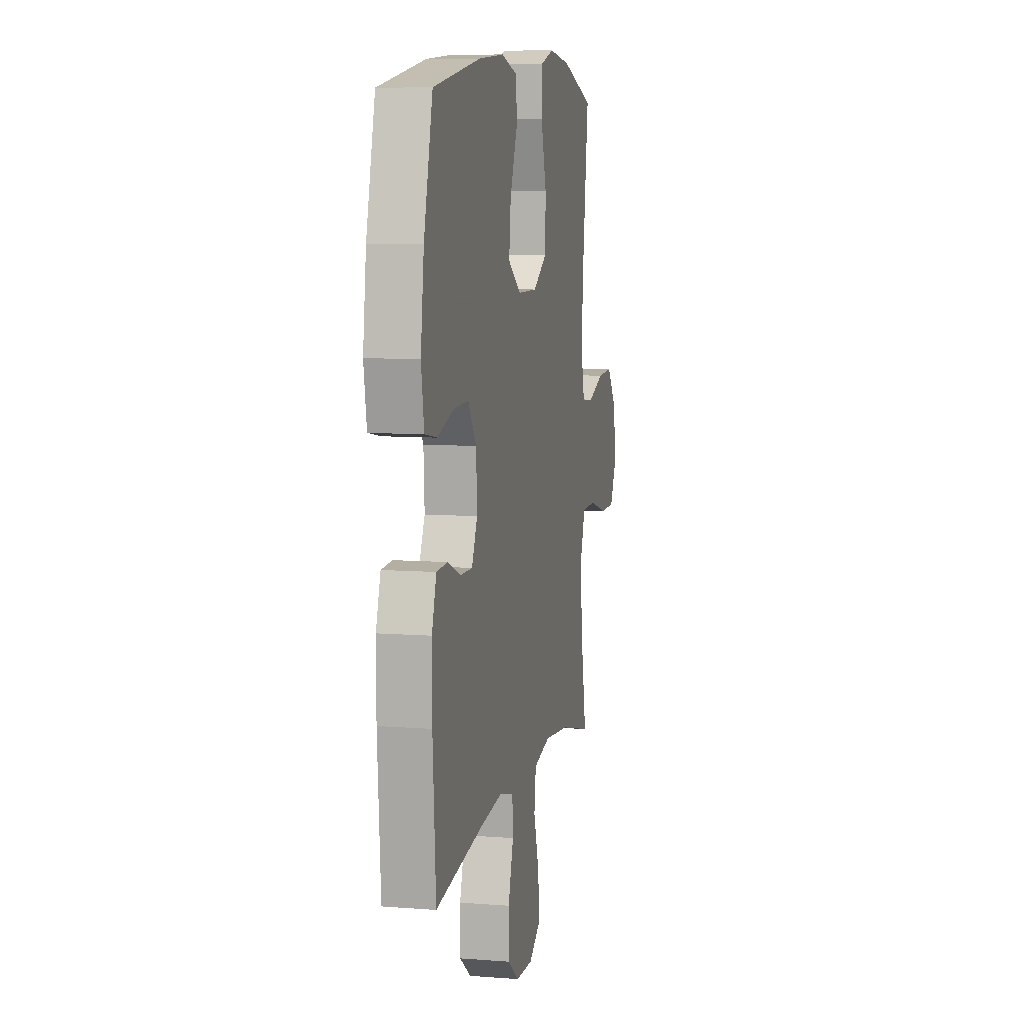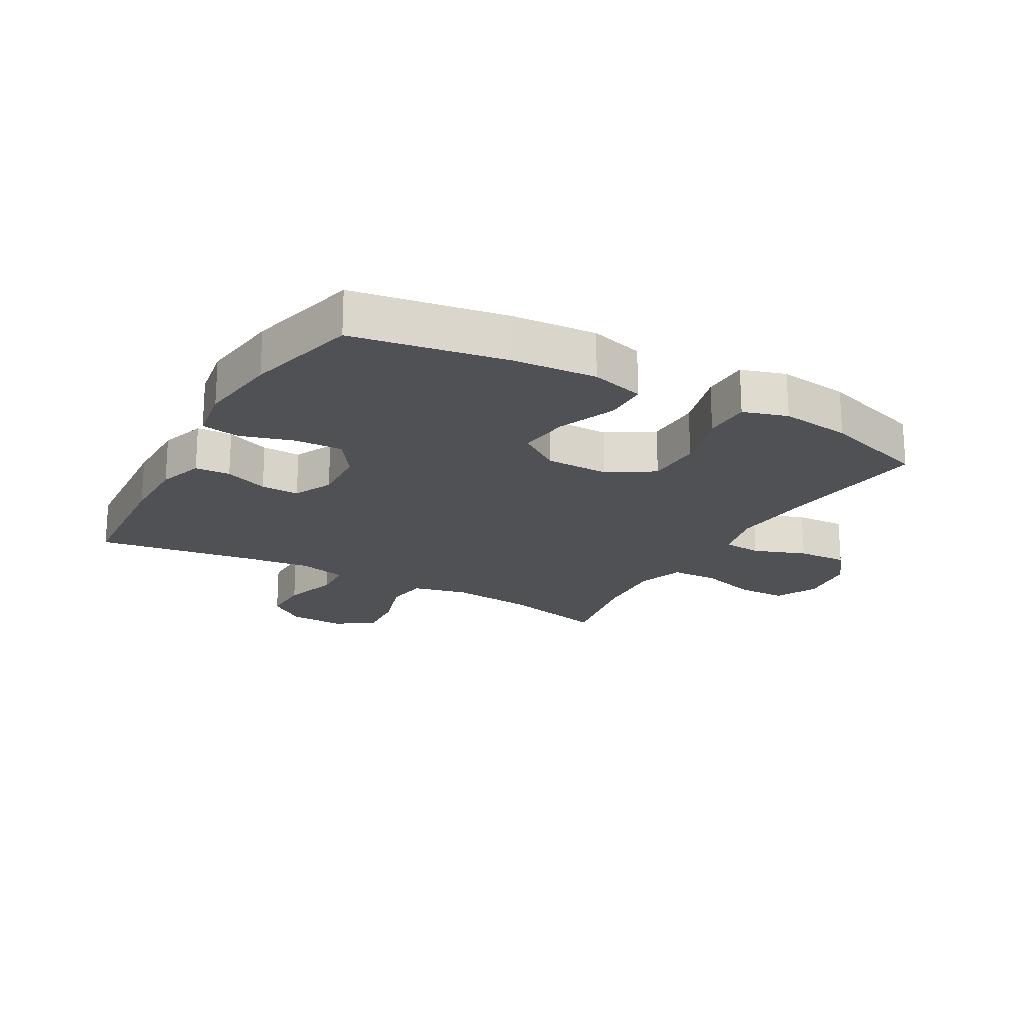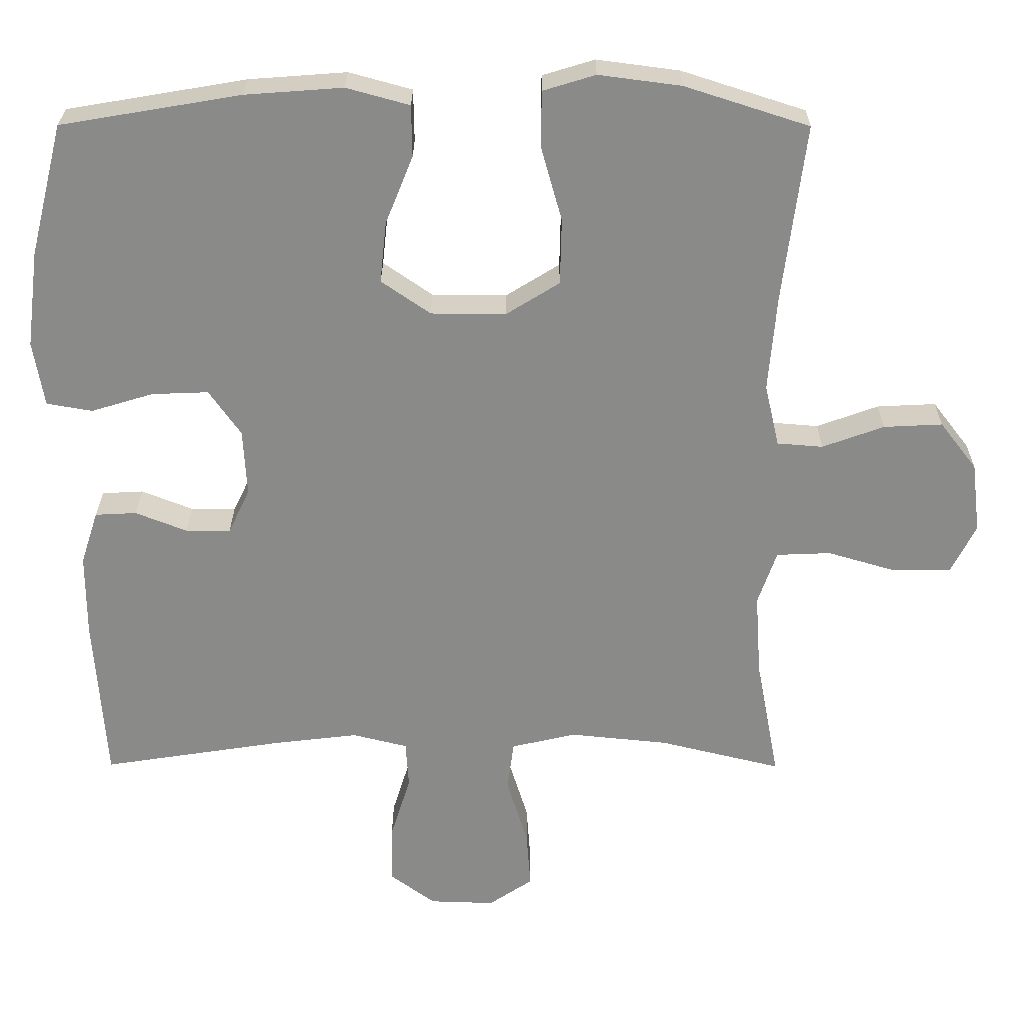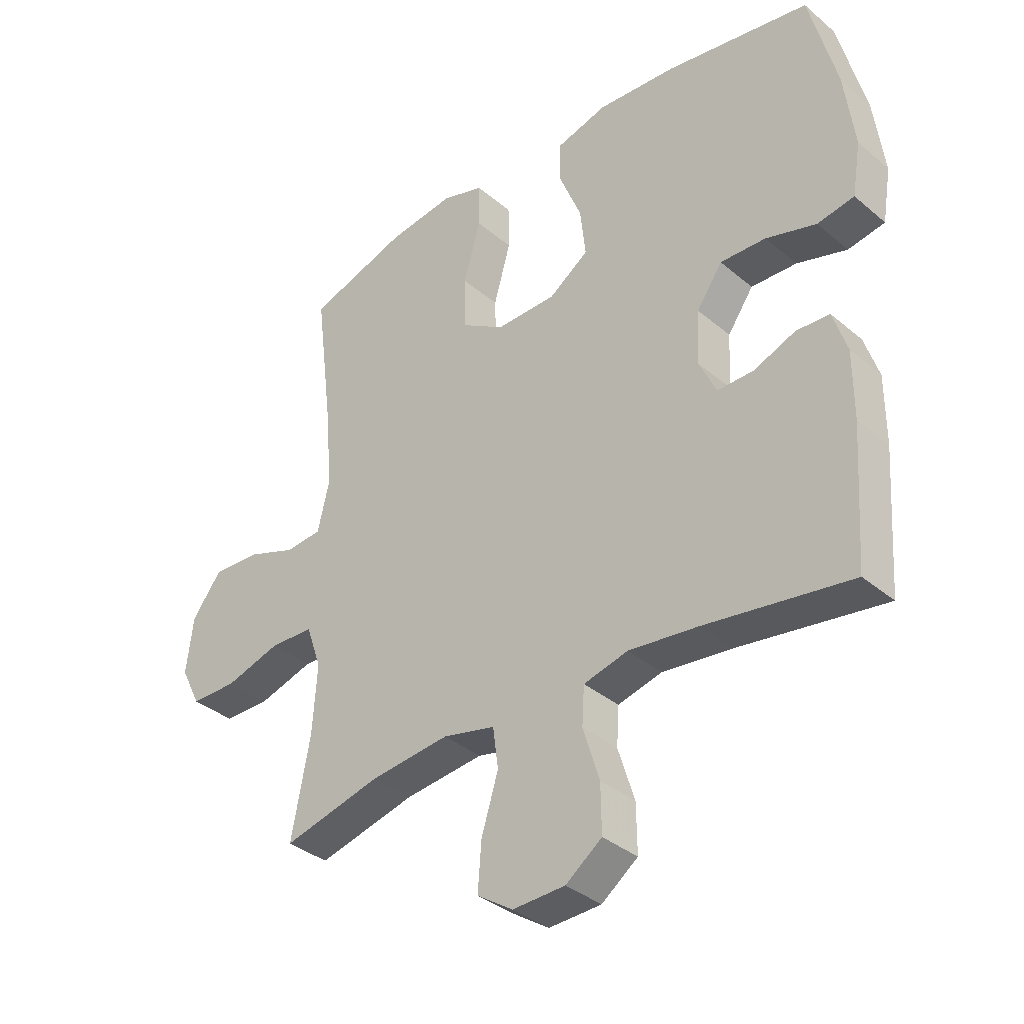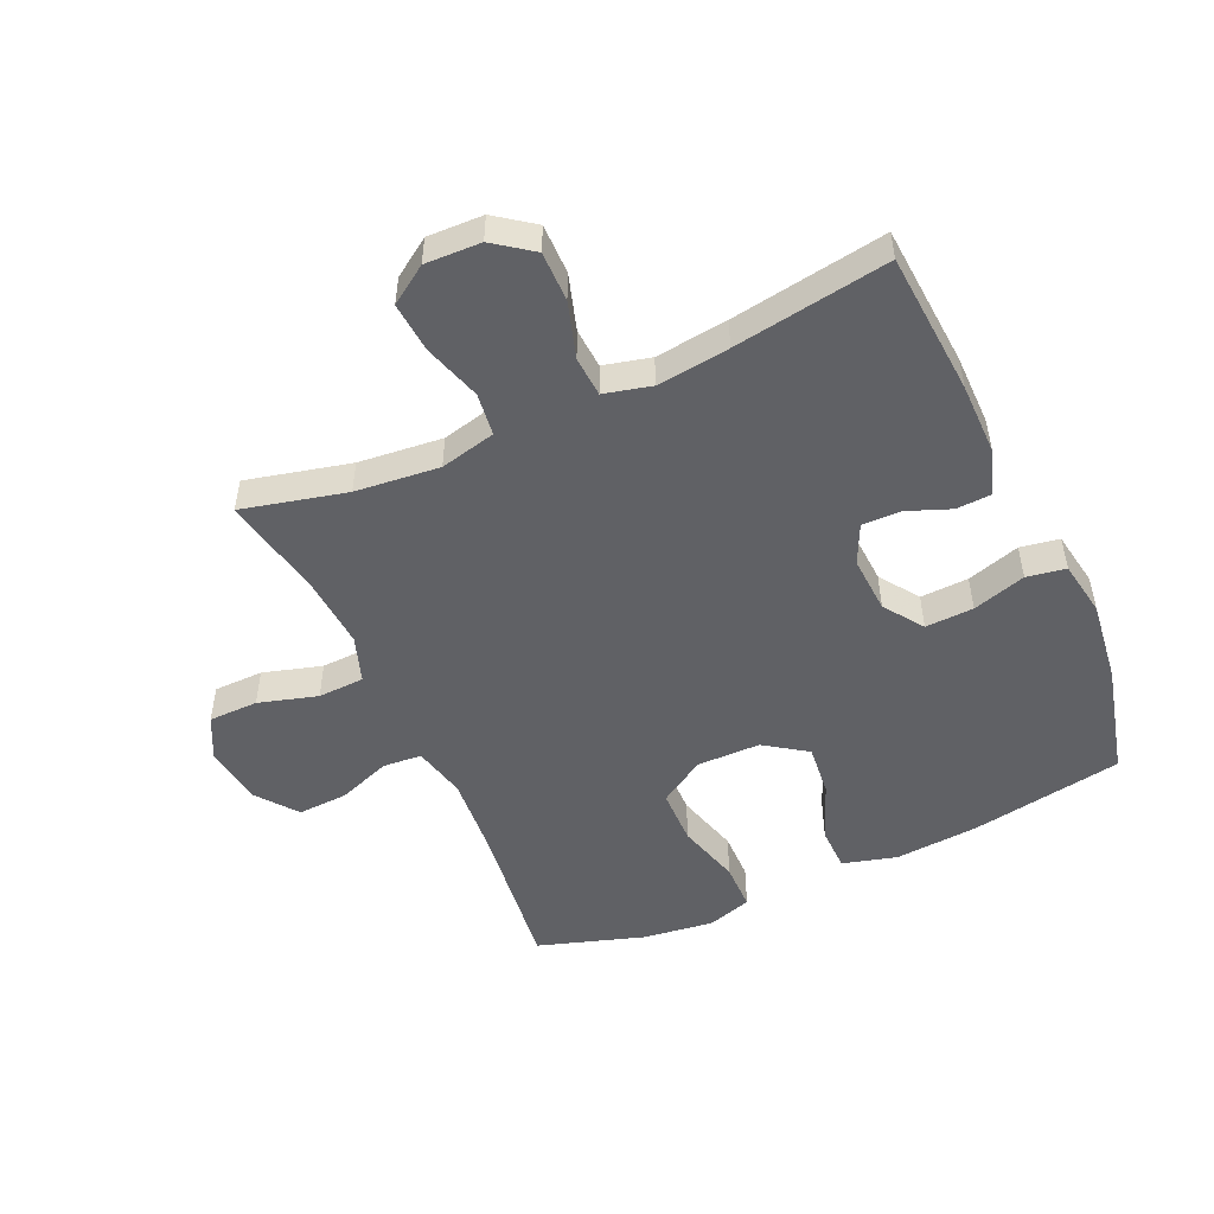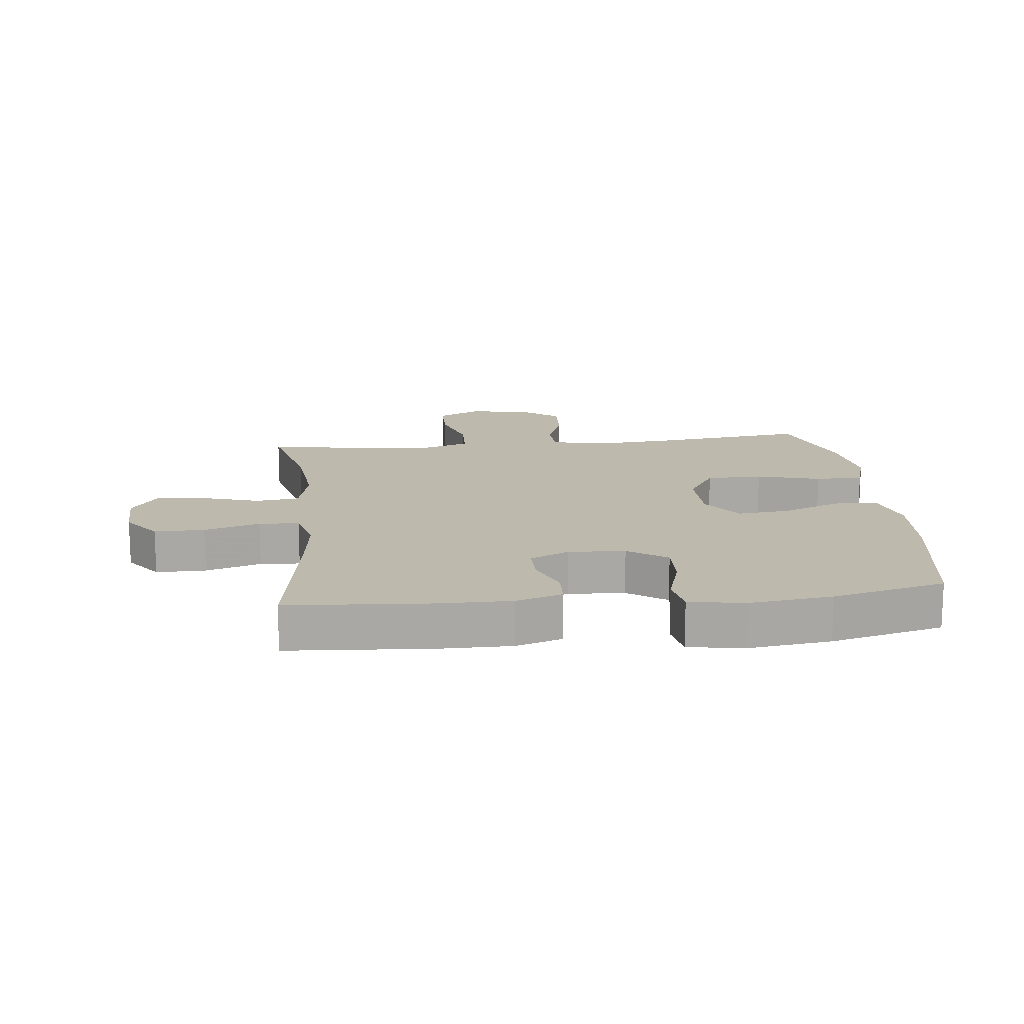
<metadata>
{"format":"obj","ext":"obj","renderer":"f3d","projection":"perspective","resolution":1024,"background":"white","views":[{"elev":8.2,"azim":-77.8,"up":"+Z"},{"elev":-20.1,"azim":-29.4,"up":"+Y"},{"elev":26.6,"azim":0.3,"up":"+Z"},{"elev":-35.9,"azim":-137.7,"up":"+Z"},{"elev":-50.4,"azim":-155.5,"up":"+Y"},{"elev":15.3,"azim":-96.2,"up":"+Y"}]}
</metadata>
<code>
v 0.5 0.07 -0.5
v 0.332 0.07 -0.459
v 0.196 0.07 -0.445
v 0.106 0.07 -0.466
v 0.097 0.07 -0.535
v 0.126 0.07 -0.629
v 0.132 0.07 -0.71
v 0.071 0.07 -0.751
v -0.019 0.07 -0.748
v -0.081 0.07 -0.702
v -0.08 0.07 -0.621
v -0.052 0.07 -0.531
v -0.056 0.07 -0.466
v -0.132 0.07 -0.447
v -0.249 0.07 -0.461
v -0.5 0.07 -0.5
v -0.516 0.07 -0.268
v -0.516 0.07 -0.153
v -0.492 0.07 -0.079
v -0.435 0.07 -0.076
v -0.364 0.07 -0.104
v -0.302 0.07 -0.105
v -0.272 0.07 -0.042
v -0.277 0.07 0.05
v -0.321 0.07 0.113
v -0.399 0.07 0.11
v -0.485 0.07 0.084
v -0.548 0.07 0.095
v -0.563 0.07 0.185
v -0.546 0.07 0.318
v -0.5 0.07 0.5
v -0.252 0.07 0.542
v -0.117 0.07 0.552
v -0.03 0.07 0.528
v -0.029 0.07 0.457
v -0.067 0.07 0.363
v -0.076 0.07 0.279
v -0.008 0.07 0.232
v 0.095 0.07 0.231
v 0.169 0.07 0.277
v 0.171 0.07 0.368
v 0.142 0.07 0.471
v 0.143 0.07 0.548
v 0.215 0.07 0.57
v 0.329 0.07 0.555
v 0.5 0.07 0.5
v 0.469 0.07 0.254
v 0.458 0.07 0.122
v 0.478 0.07 0.036
v 0.541 0.07 0.031
v 0.626 0.07 0.062
v 0.707 0.07 0.066
v 0.758 0.07 0
v 0.77 0.07 -0.097
v 0.736 0.07 -0.165
v 0.656 0.07 -0.166
v 0.561 0.07 -0.138
v 0.486 0.07 -0.141
v 0.46 0.07 -0.216
v 0.468 0.07 -0.332
v 0.5 0 -0.5
v 0.332 0 -0.459
v 0.196 0 -0.445
v 0.106 0 -0.466
v 0.097 0 -0.535
v 0.126 0 -0.629
v 0.132 0 -0.71
v 0.071 0 -0.751
v -0.019 0 -0.748
v -0.081 0 -0.702
v -0.08 0 -0.621
v -0.052 0 -0.531
v -0.056 0 -0.466
v -0.132 0 -0.447
v -0.249 0 -0.461
v -0.5 0 -0.5
v -0.516 0 -0.268
v -0.516 0 -0.153
v -0.492 0 -0.079
v -0.435 0 -0.076
v -0.364 0 -0.104
v -0.302 0 -0.105
v -0.272 0 -0.042
v -0.277 0 0.05
v -0.321 0 0.113
v -0.399 0 0.11
v -0.485 0 0.084
v -0.548 0 0.095
v -0.563 0 0.185
v -0.546 0 0.318
v -0.5 0 0.5
v -0.252 0 0.542
v -0.117 0 0.552
v -0.03 0 0.528
v -0.029 0 0.457
v -0.067 0 0.363
v -0.076 0 0.279
v -0.008 0 0.232
v 0.095 0 0.231
v 0.169 0 0.277
v 0.171 0 0.368
v 0.142 0 0.471
v 0.143 0 0.548
v 0.215 0 0.57
v 0.329 0 0.555
v 0.5 0 0.5
v 0.469 0 0.254
v 0.458 0 0.122
v 0.478 0 0.036
v 0.541 0 0.031
v 0.626 0 0.062
v 0.707 0 0.066
v 0.758 0 0
v 0.77 0 -0.097
v 0.736 0 -0.165
v 0.656 0 -0.166
v 0.561 0 -0.138
v 0.486 0 -0.141
v 0.46 0 -0.216
v 0.468 0 -0.332
f 55 56 57
f 54 55 57
f 53 54 57
f 52 53 57
f 51 52 57
f 50 51 57
f 49 50 57 58
f 48 49 58 59
f 45 46 47
f 44 45 47
f 43 44 47
f 42 43 47
f 41 42 47
f 40 41 47 48
f 39 40 48 59
f 34 35 36
f 33 34 36
f 32 33 36
f 31 32 36
f 30 31 36
f 29 30 36
f 28 29 36
f 27 28 36
f 26 27 36
f 25 26 36 37
f 24 25 37 38
f 19 20 21
f 18 19 21
f 17 18 21
f 16 17 21
f 15 16 21
f 14 15 21 22
f 13 14 22 23
f 10 11 12
f 9 10 12
f 8 9 12
f 7 8 12
f 6 7 12
f 5 6 12
f 4 5 12 13
f 39 59 60
f 38 39 60
f 24 38 60
f 23 24 60
f 13 23 60
f 4 13 60
f 3 4 60
f 60 1 2
f 2 3 60
f 117 116 115
f 117 115 114
f 117 114 113
f 117 113 112
f 117 112 111
f 117 111 110
f 118 117 110 109
f 119 118 109 108
f 107 106 105
f 107 105 104
f 107 104 103
f 107 103 102
f 107 102 101
f 108 107 101 100
f 119 108 100 99
f 96 95 94
f 96 94 93
f 96 93 92
f 96 92 91
f 96 91 90
f 96 90 89
f 96 89 88
f 96 88 87
f 96 87 86
f 97 96 86 85
f 98 97 85 84
f 81 80 79
f 81 79 78
f 81 78 77
f 81 77 76
f 81 76 75
f 82 81 75 74
f 83 82 74 73
f 72 71 70
f 72 70 69
f 72 69 68
f 72 68 67
f 72 67 66
f 72 66 65
f 73 72 65 64
f 120 119 99
f 120 99 98
f 120 98 84
f 120 84 83
f 120 83 73
f 120 73 64
f 120 64 63
f 62 61 120
f 120 63 62
f 1 61 62 2
f 2 62 63 3
f 3 63 64 4
f 4 64 65 5
f 5 65 66 6
f 6 66 67 7
f 7 67 68 8
f 8 68 69 9
f 9 69 70 10
f 10 70 71 11
f 11 71 72 12
f 12 72 73 13
f 13 73 74 14
f 14 74 75 15
f 15 75 76 16
f 16 76 77 17
f 17 77 78 18
f 18 78 79 19
f 19 79 80 20
f 20 80 81 21
f 21 81 82 22
f 22 82 83 23
f 23 83 84 24
f 24 84 85 25
f 25 85 86 26
f 26 86 87 27
f 27 87 88 28
f 28 88 89 29
f 29 89 90 30
f 30 90 91 31
f 31 91 92 32
f 32 92 93 33
f 33 93 94 34
f 34 94 95 35
f 35 95 96 36
f 36 96 97 37
f 37 97 98 38
f 38 98 99 39
f 39 99 100 40
f 40 100 101 41
f 41 101 102 42
f 42 102 103 43
f 43 103 104 44
f 44 104 105 45
f 45 105 106 46
f 46 106 107 47
f 47 107 108 48
f 48 108 109 49
f 49 109 110 50
f 50 110 111 51
f 51 111 112 52
f 52 112 113 53
f 53 113 114 54
f 54 114 115 55
f 55 115 116 56
f 56 116 117 57
f 57 117 118 58
f 58 118 119 59
f 59 119 120 60
f 60 120 61 1

</code>
